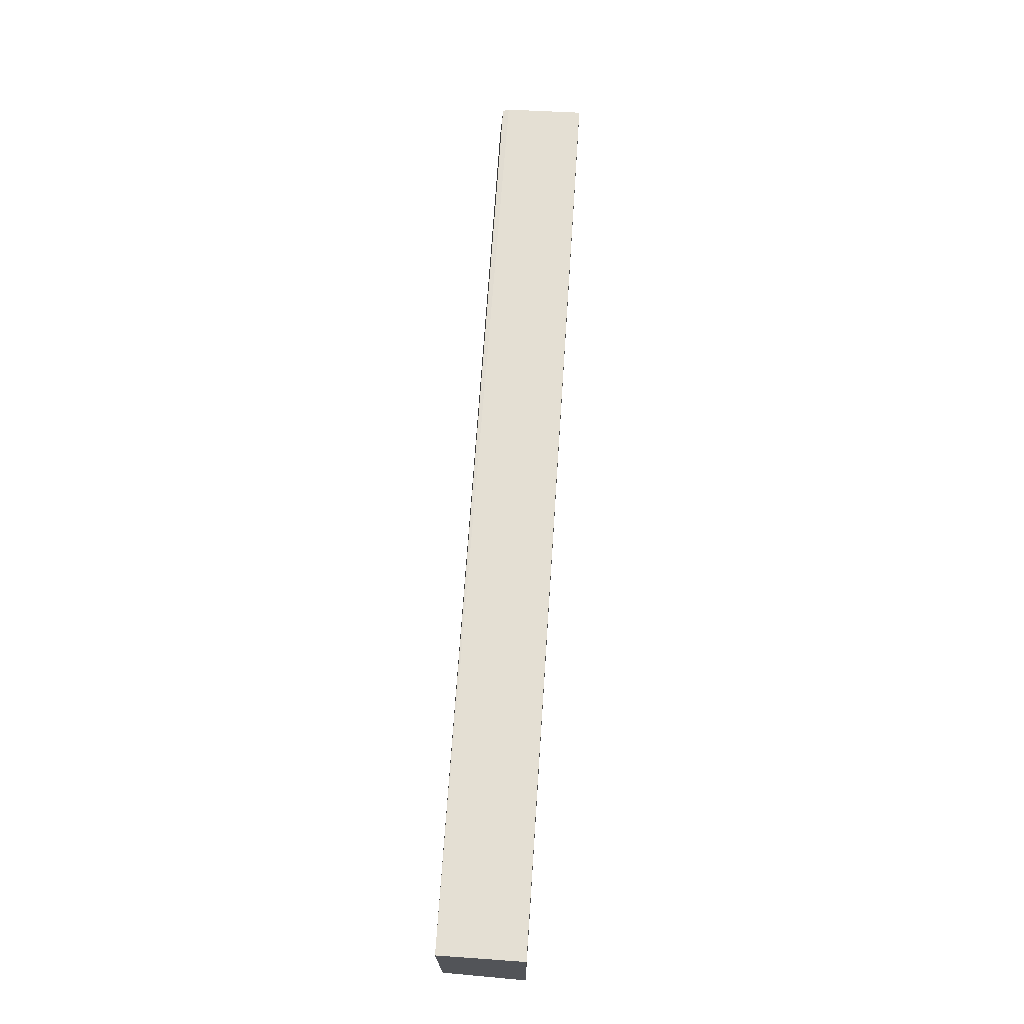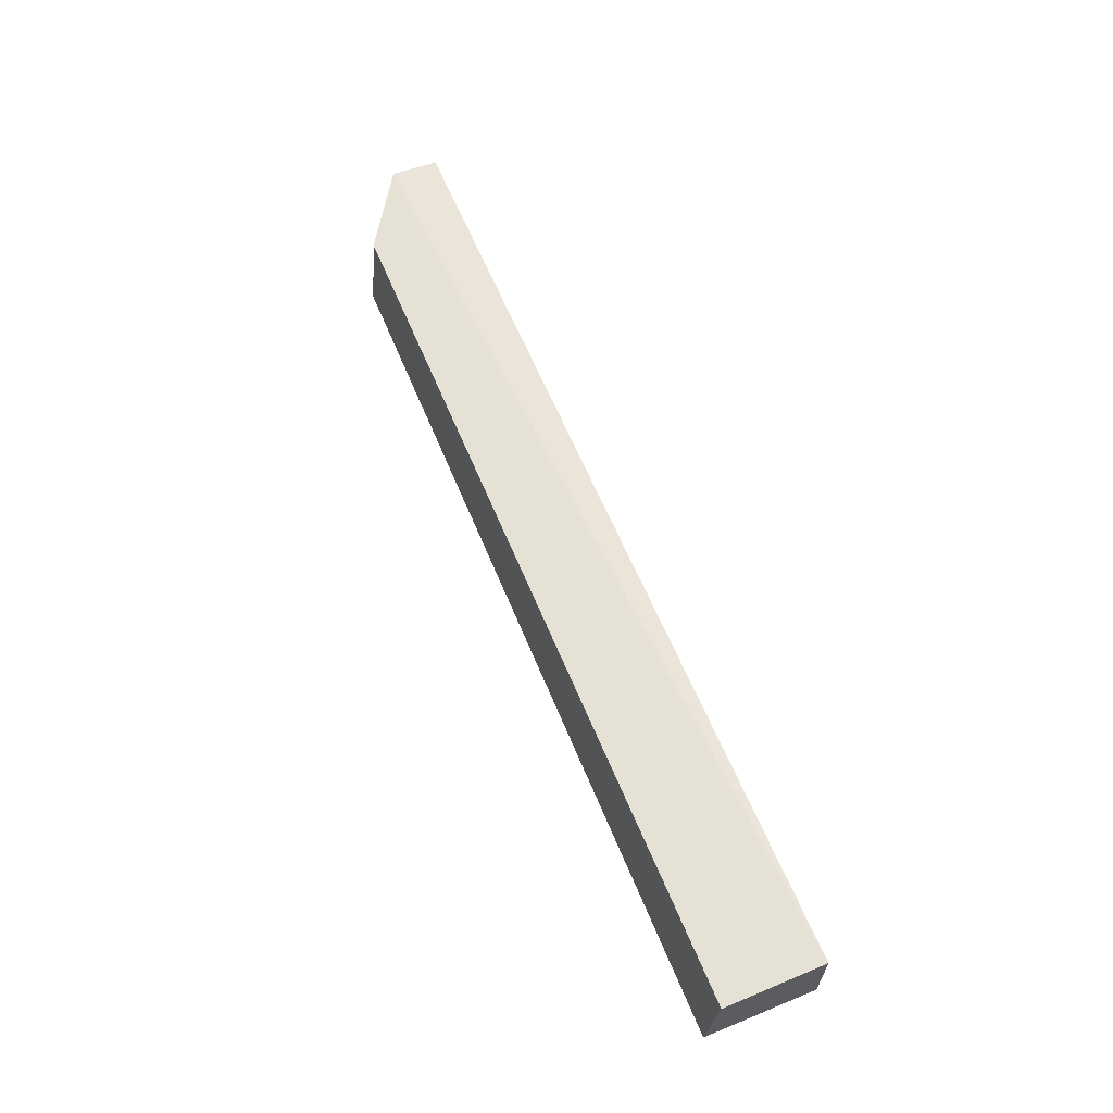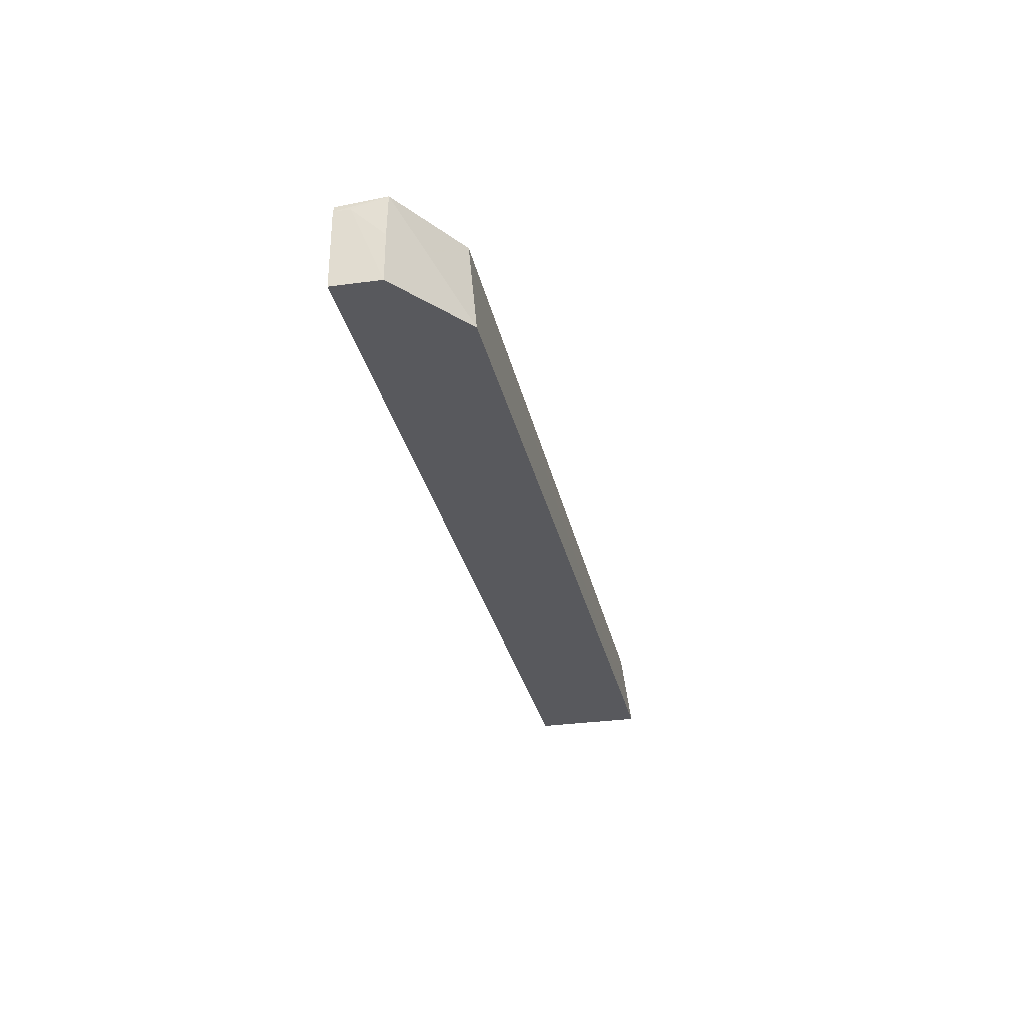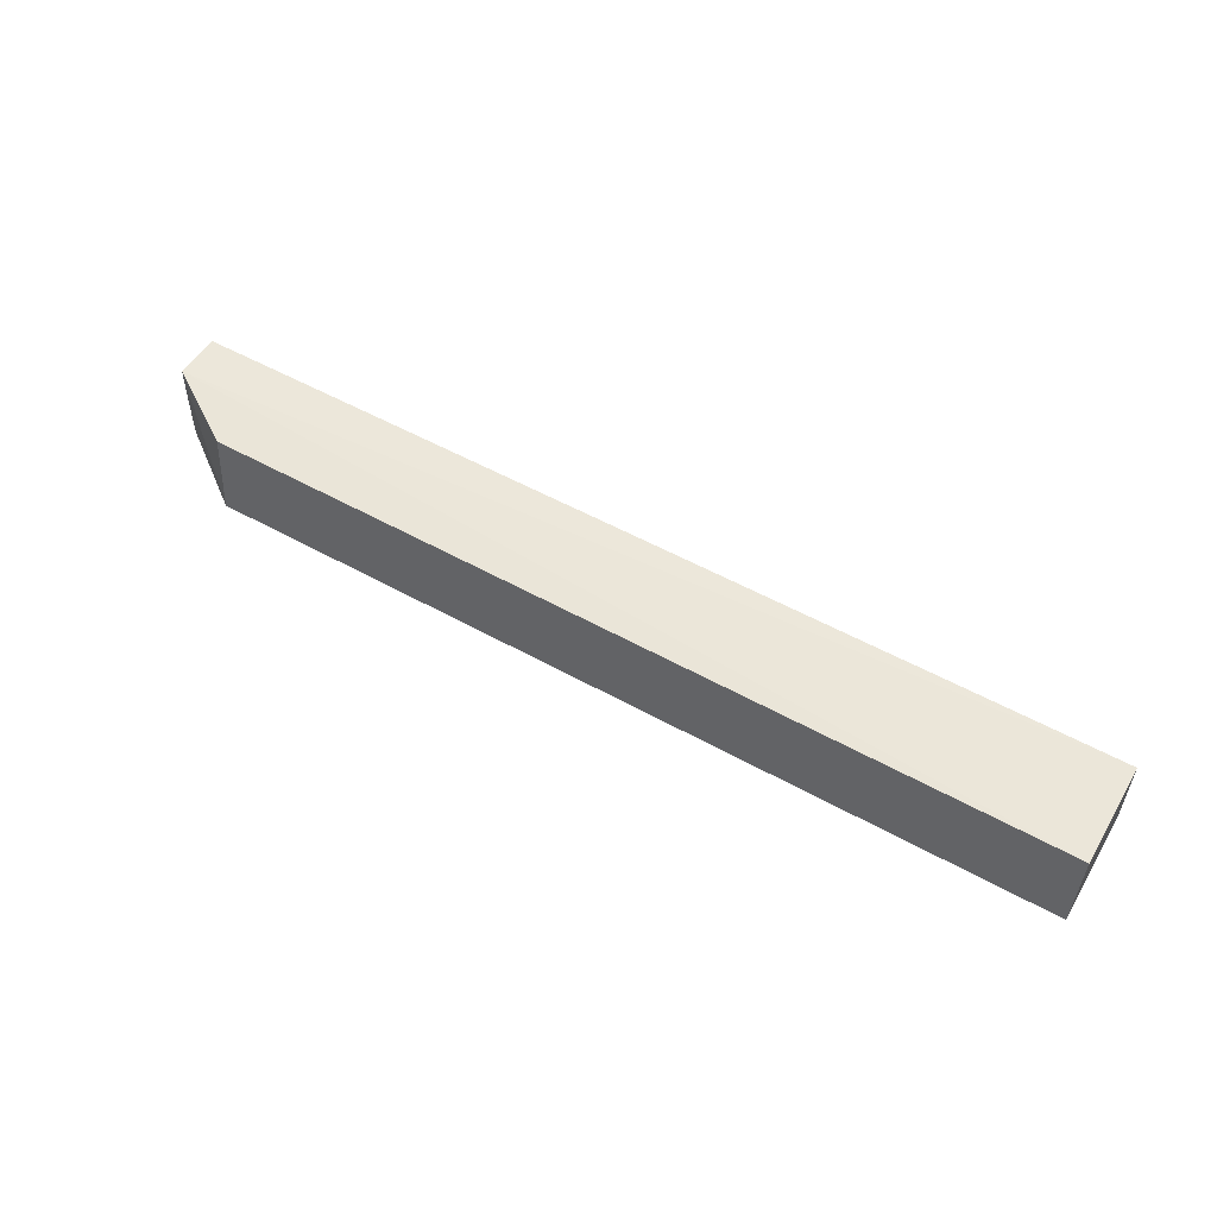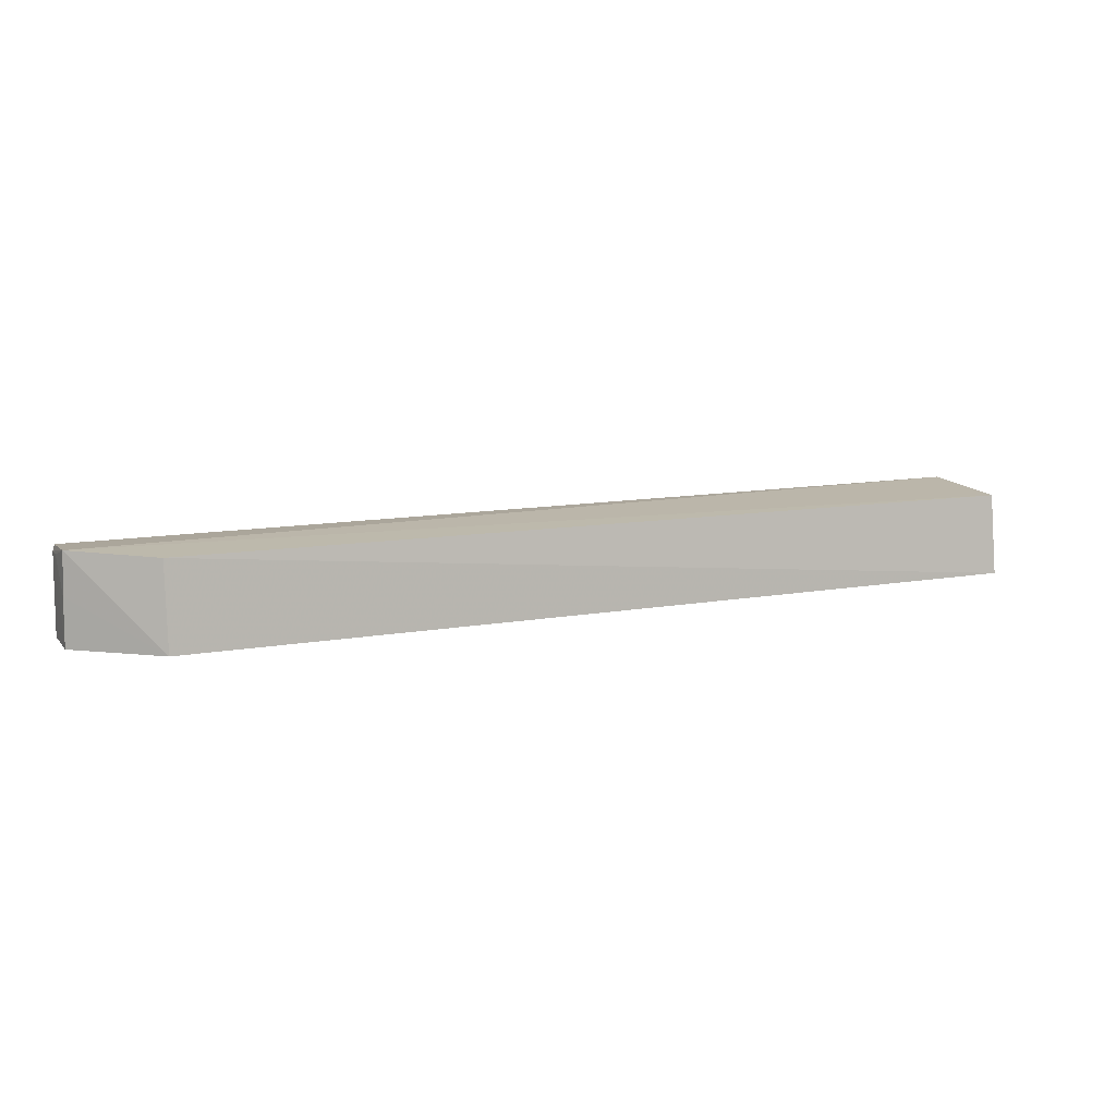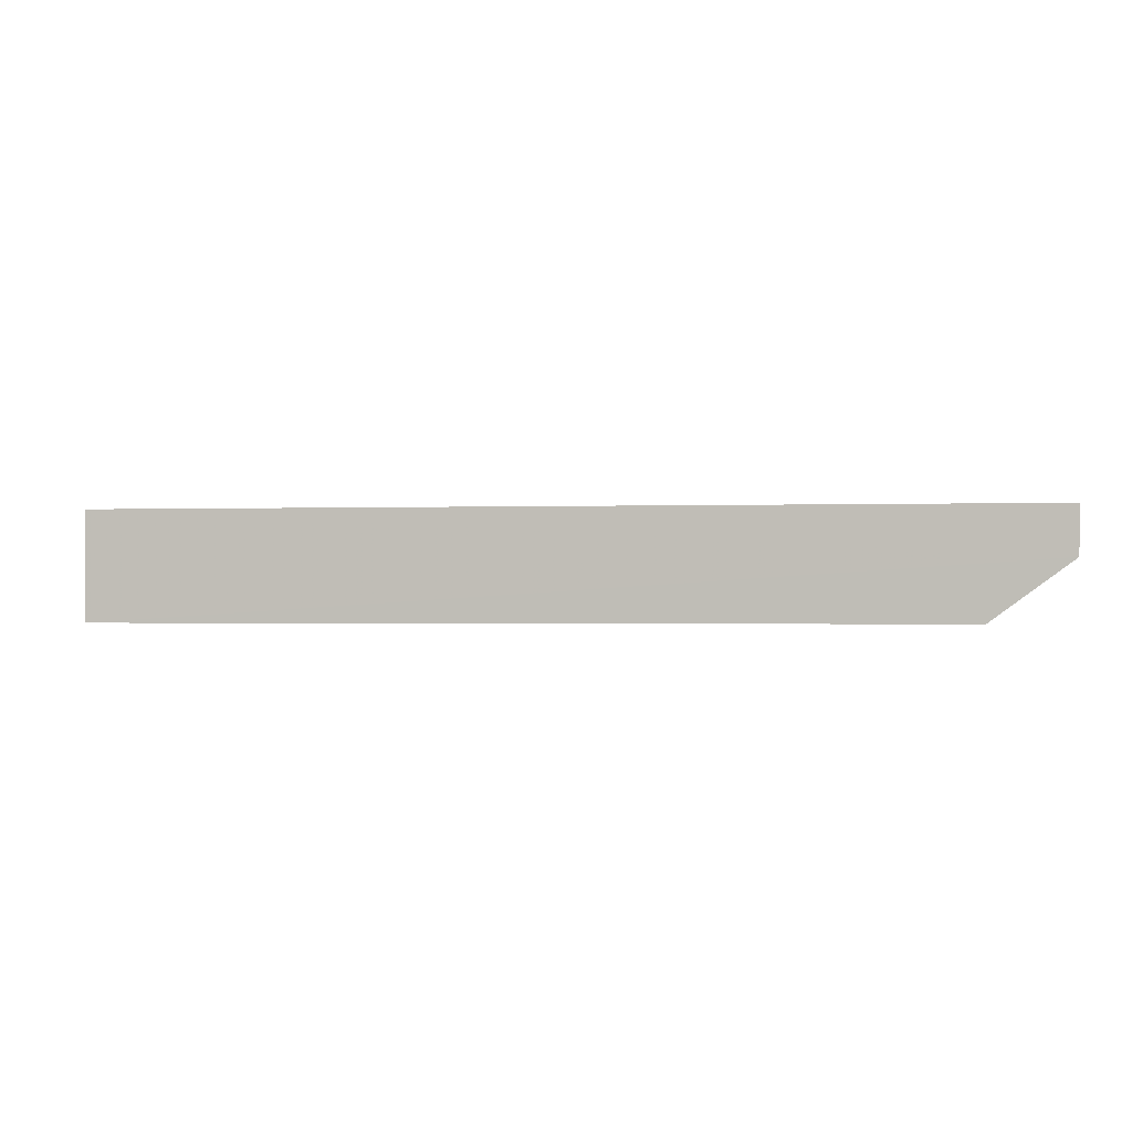
<metadata>
{"format":"obj","ext":"obj","renderer":"f3d","projection":"perspective","resolution":1024,"background":"white","views":[{"elev":66.6,"azim":93.8,"up":"+Y"},{"elev":62.2,"azim":67.4,"up":"+Z"},{"elev":-29.9,"azim":-78.1,"up":"+Z"},{"elev":54.9,"azim":30.1,"up":"+Z"},{"elev":12.3,"azim":-22.8,"up":"+Z"},{"elev":0.0,"azim":-168.2,"up":"+Y"}]}
</metadata>
<code>
v 0.06799 -0.01661 0.1096
v 0.06797 -0.03274 0.1091
v 0.06805 -0.01662 0.09609
v -0.08331 -0.0166 0.09605
v -0.08281 -0.02433 0.1105
v 0.06805 -0.03448 0.09608
v -0.08285 -0.0167 0.1099
v -0.07033 -0.03385 0.09606
v -0.08313 -0.0166 0.1089
v -0.08321 -0.02425 0.09604
v -0.07032 -0.03253 0.11
v -0.08308 -0.02425 0.1037
v -0.0831 -0.01912 0.1089
f 1 3 4
f 5 2 1
f 6 1 2
f 6 3 1
f 7 5 1
f 9 7 1
f 9 1 4
f 9 5 7
f 10 6 8
f 10 4 3
f 10 3 6
f 10 9 4
f 11 8 6
f 11 6 2
f 11 2 5
f 11 5 8
f 12 10 8
f 12 8 5
f 13 12 5
f 13 5 9
f 13 9 10
f 13 10 12

</code>
